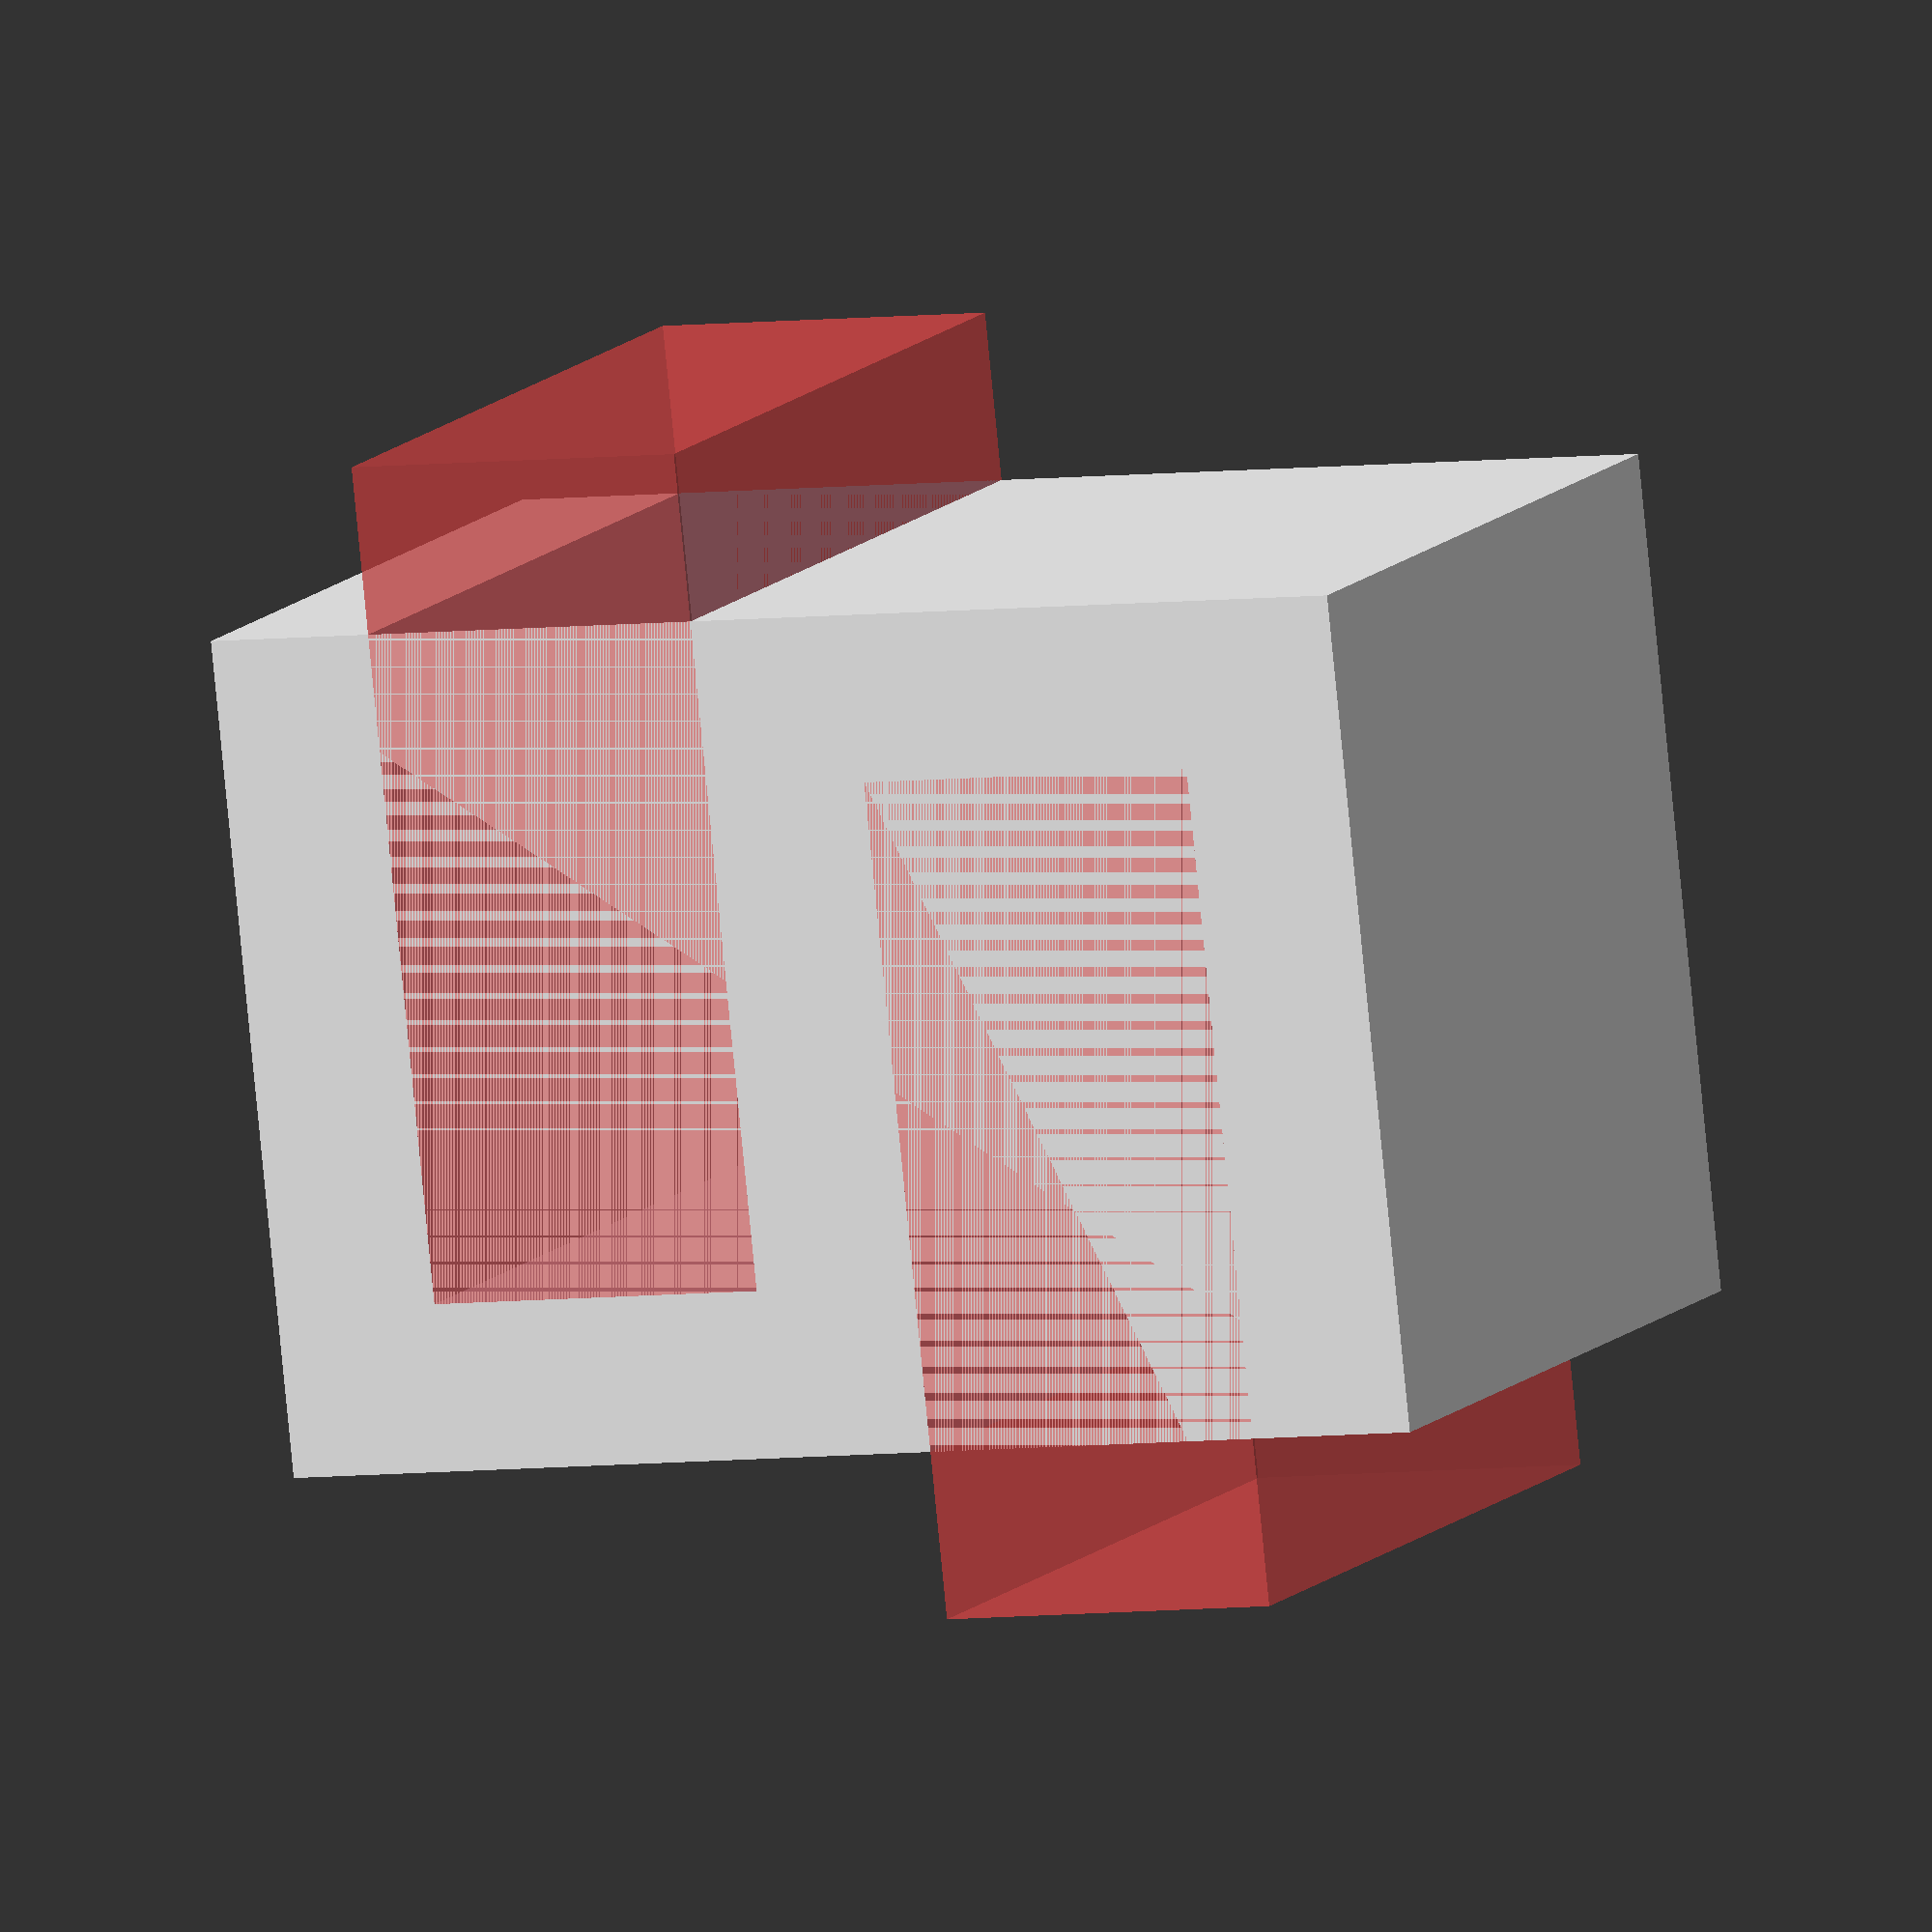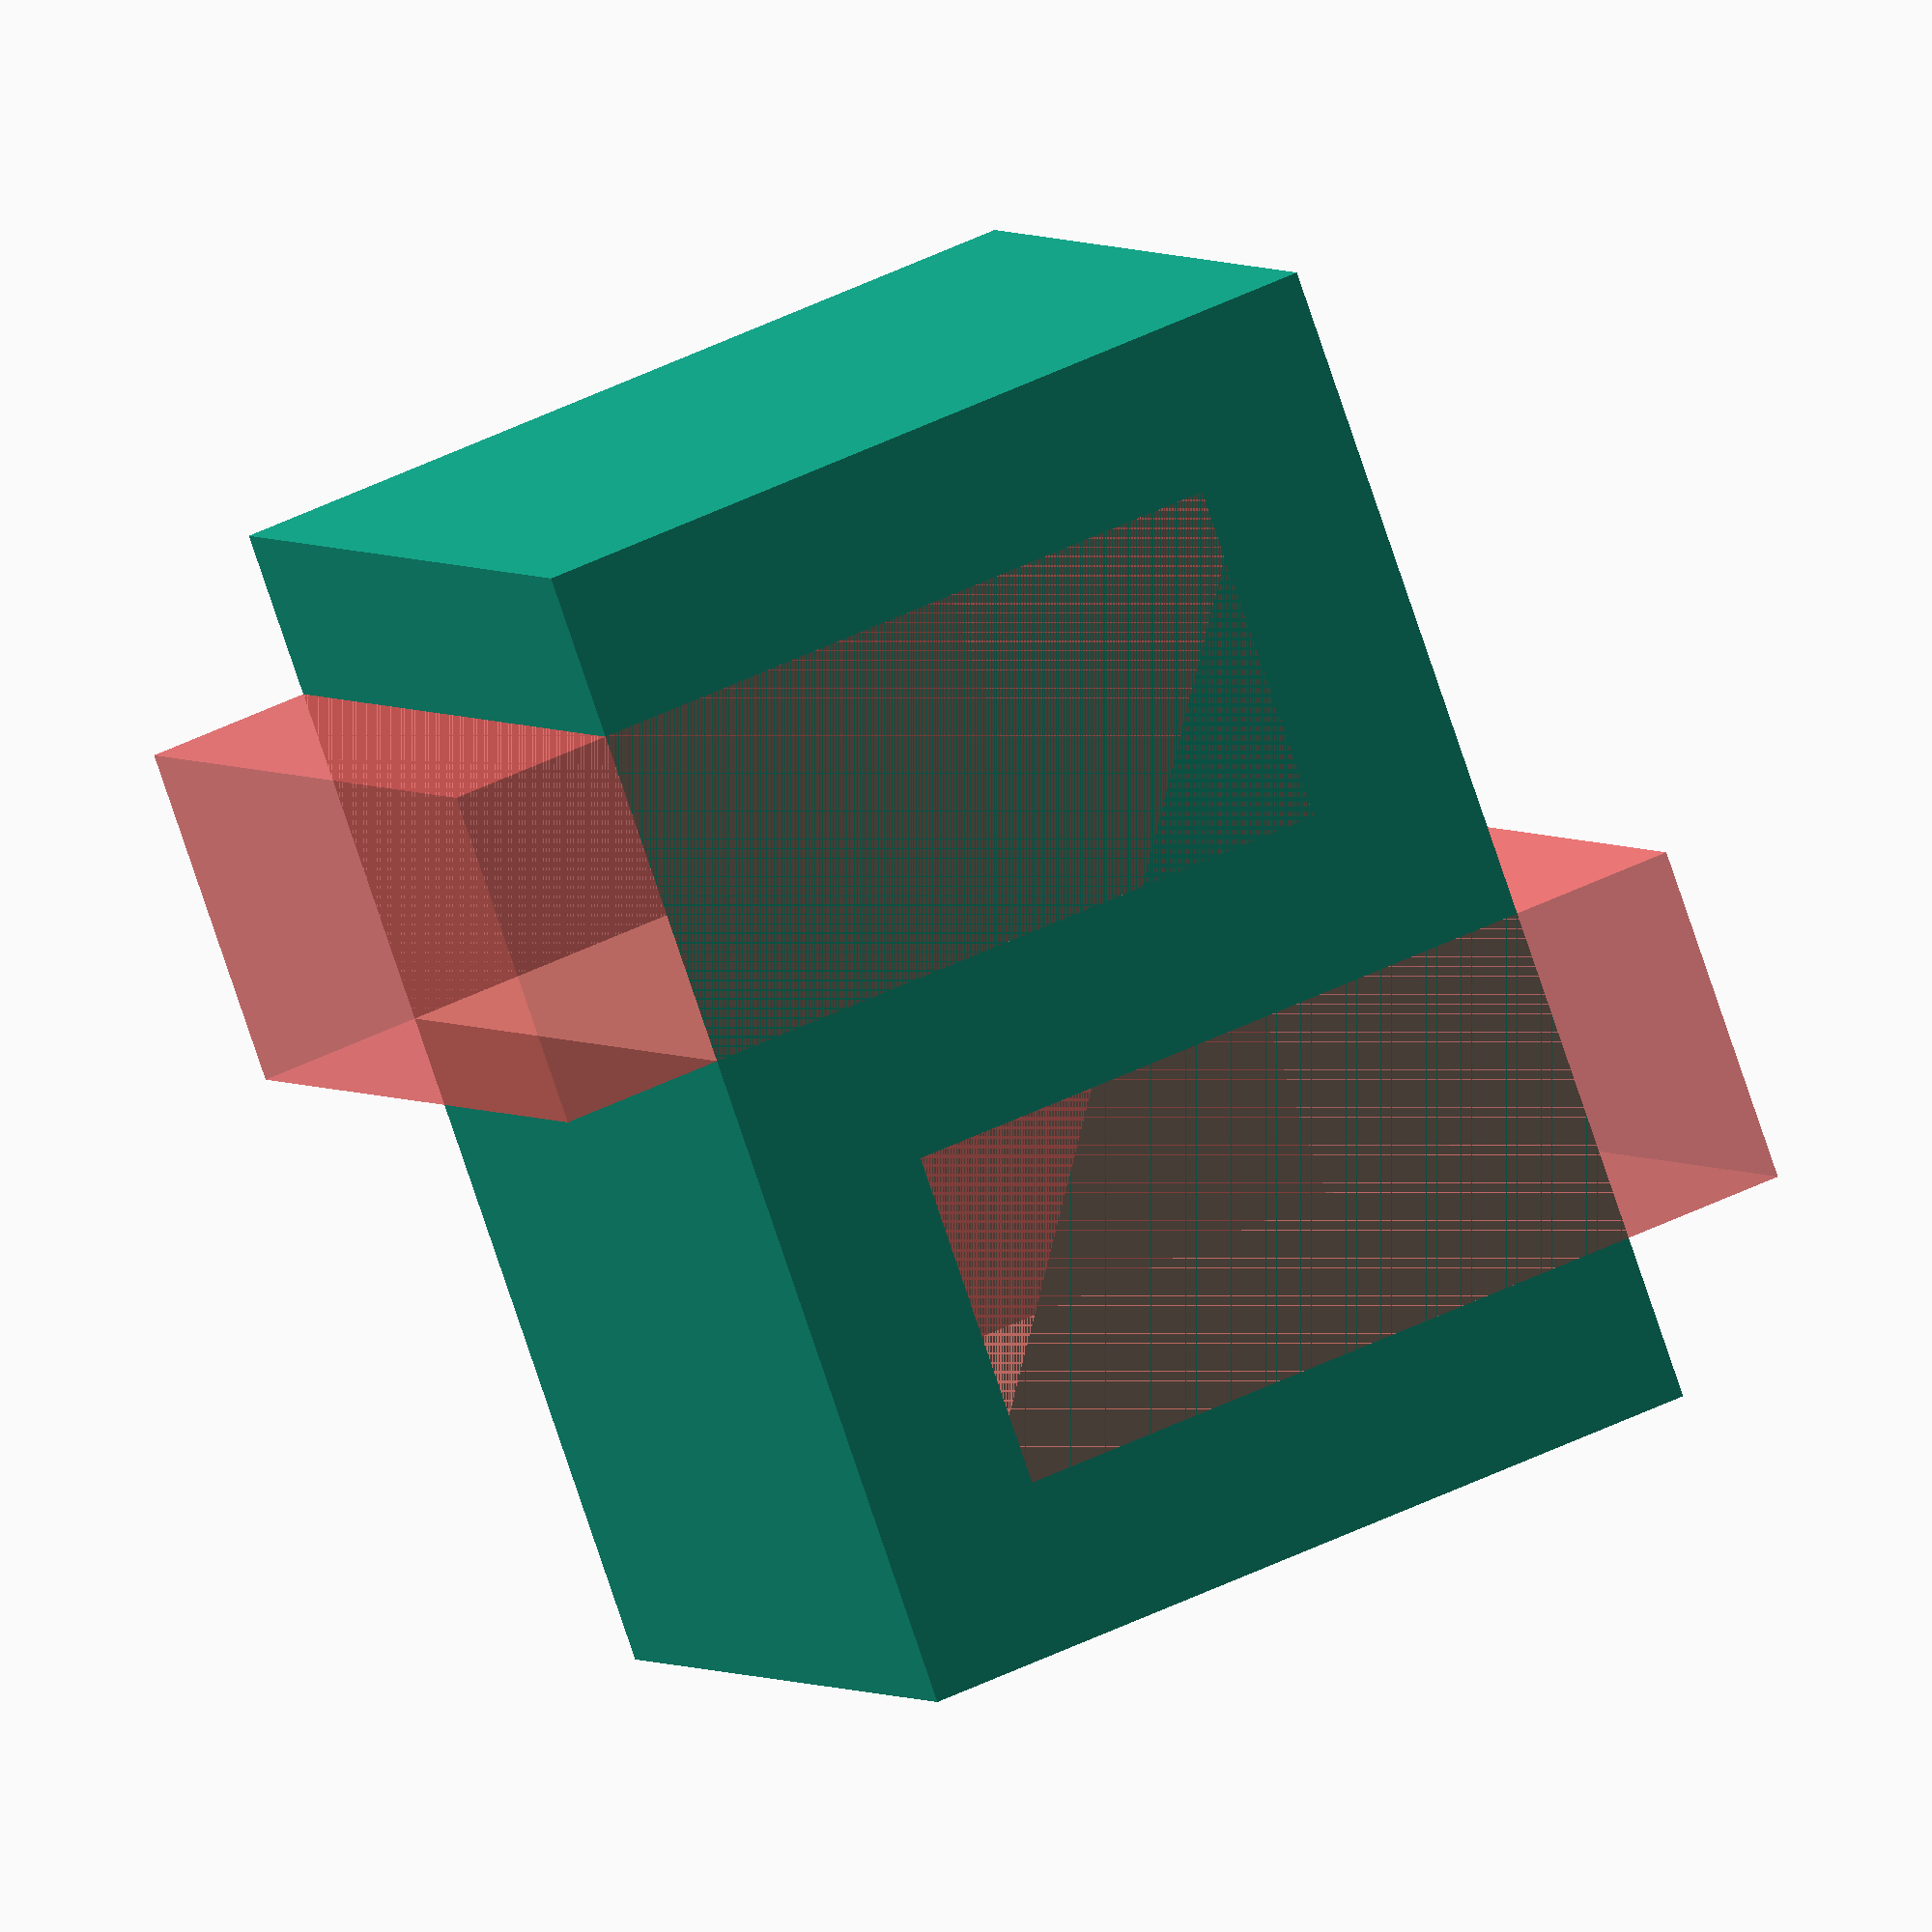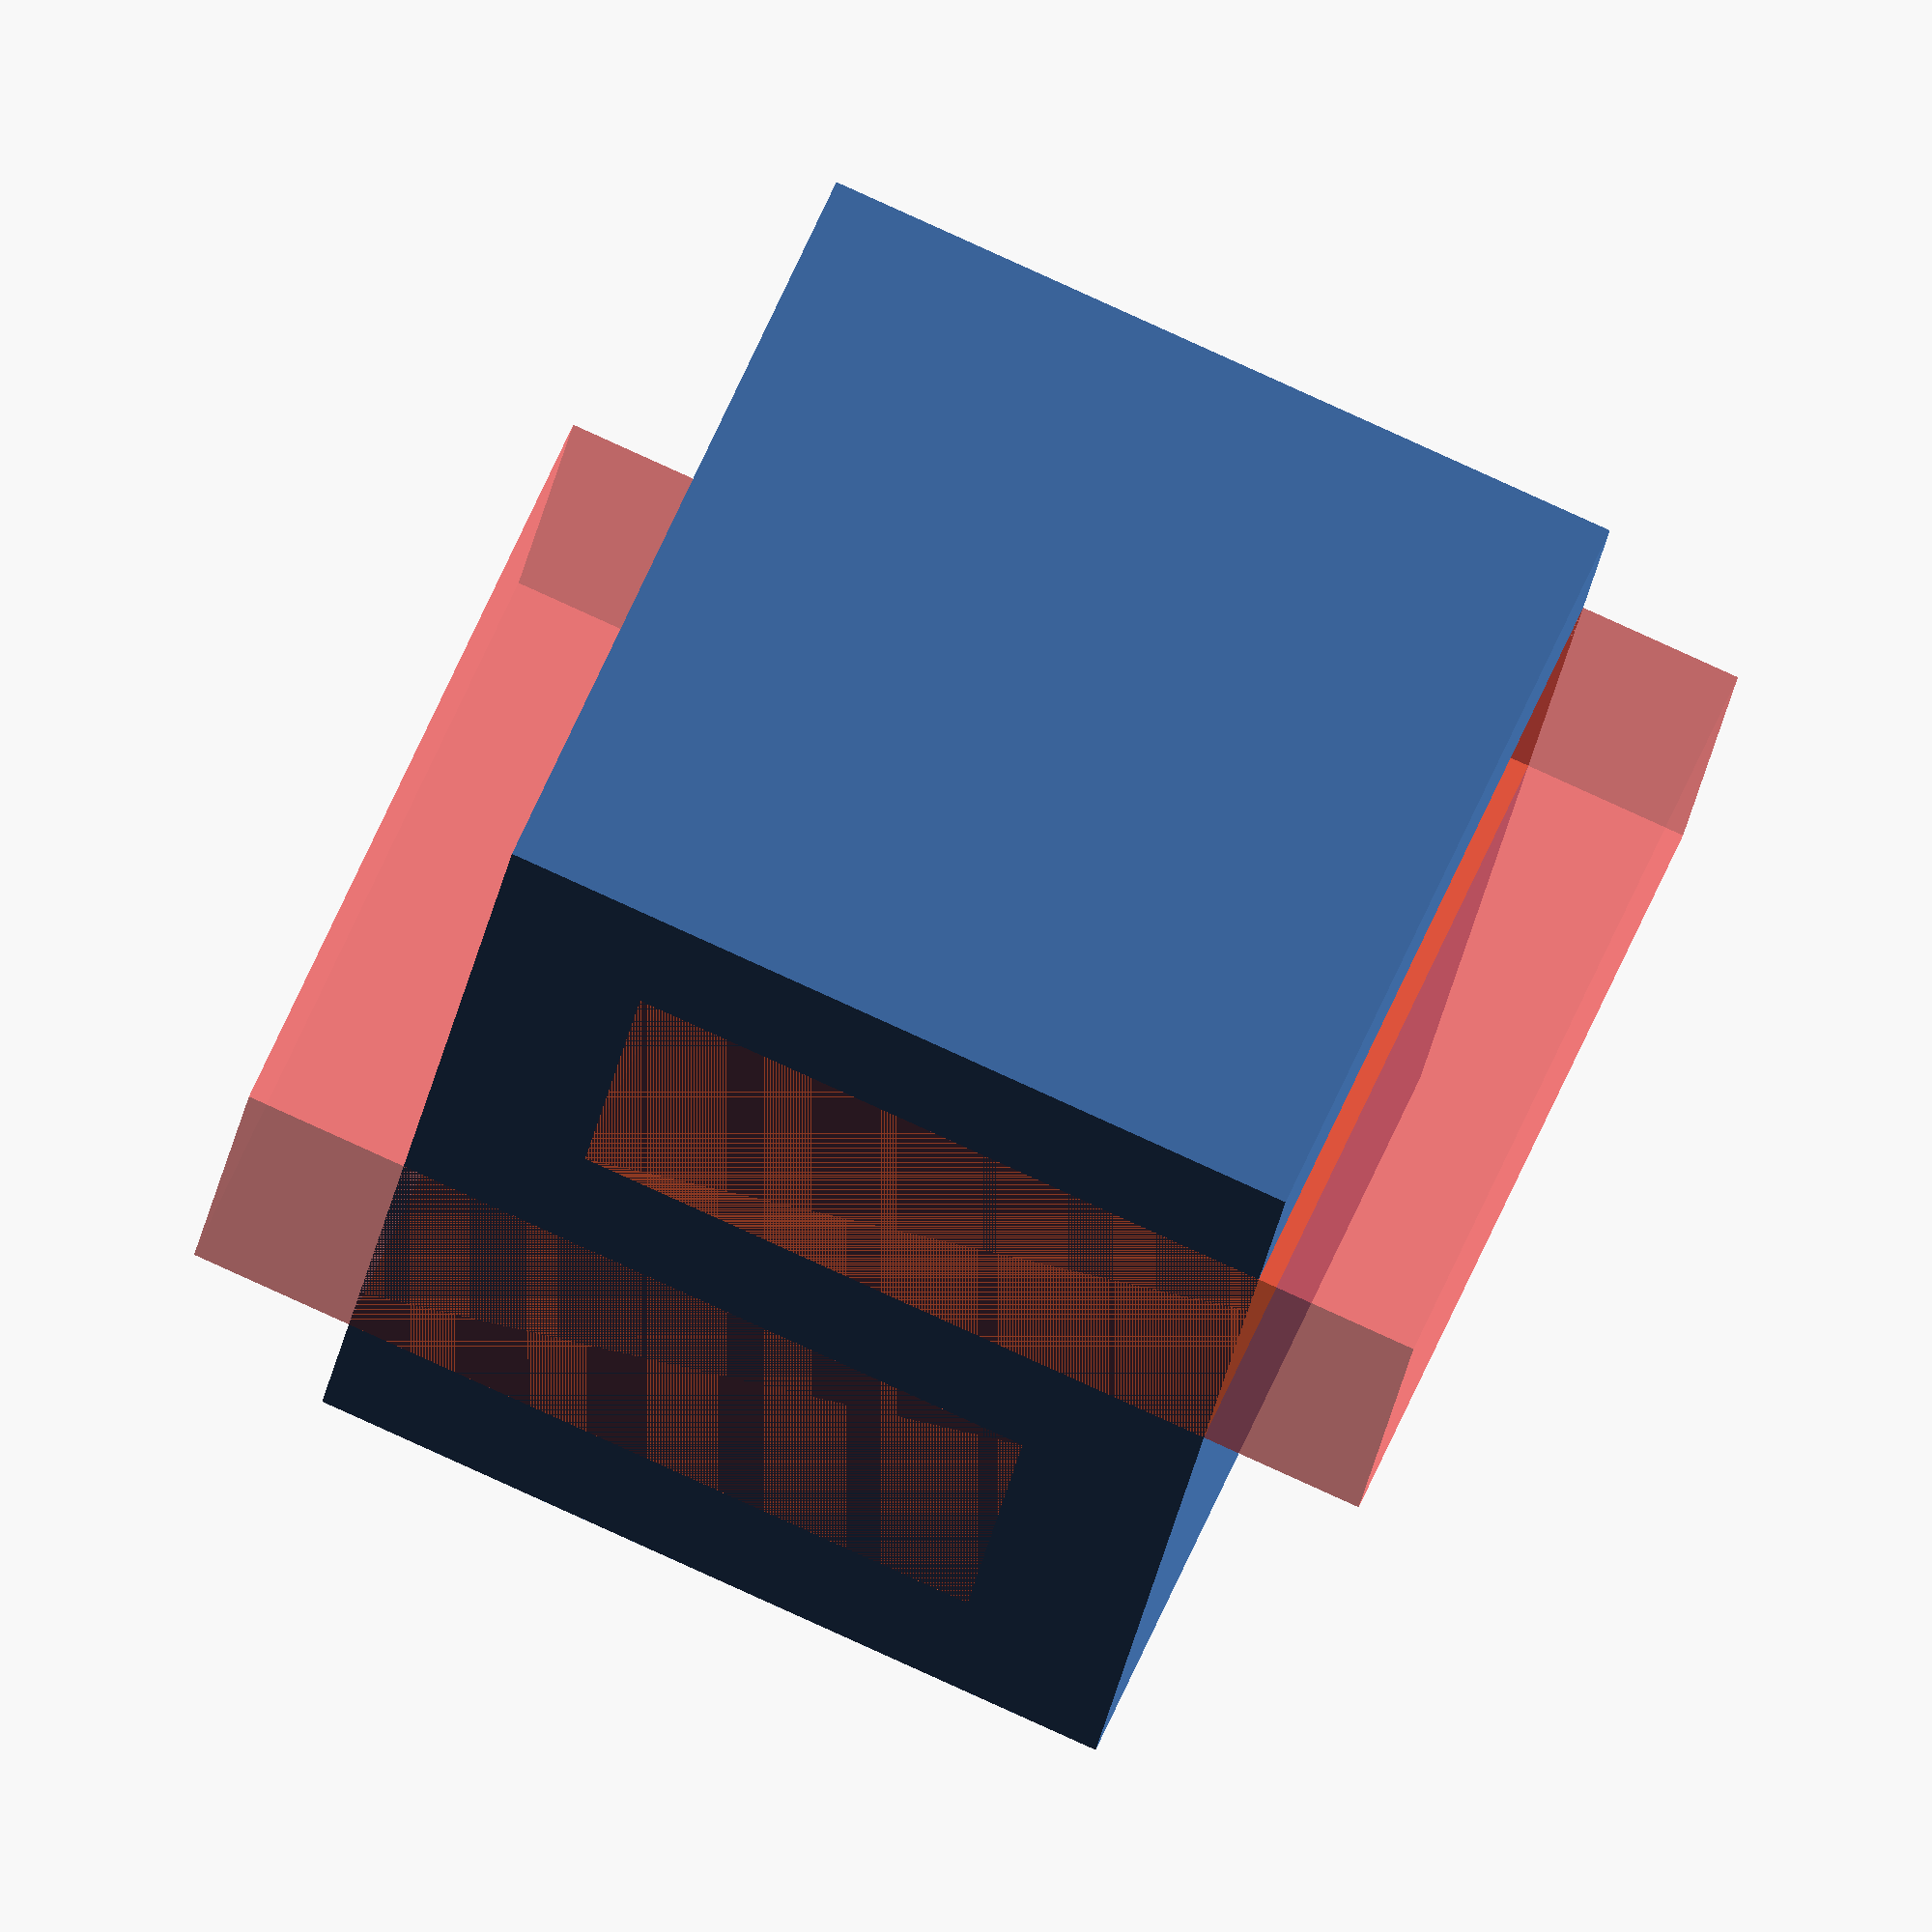
<openscad>
h = 4.1;
w = 2;

difference(){
    translate([-w,0,-w])cube([4.1+4.1+w+w+w,10,10]);
    #cube([4.1,10,10]);
    #translate([w+4.1,0,-w-w])cube([4.1,10,10]);
}
</openscad>
<views>
elev=81.9 azim=338.4 roll=185.6 proj=o view=wireframe
elev=131.2 azim=228.0 roll=118.6 proj=o view=wireframe
elev=276.8 azim=112.4 roll=294.4 proj=o view=wireframe
</views>
